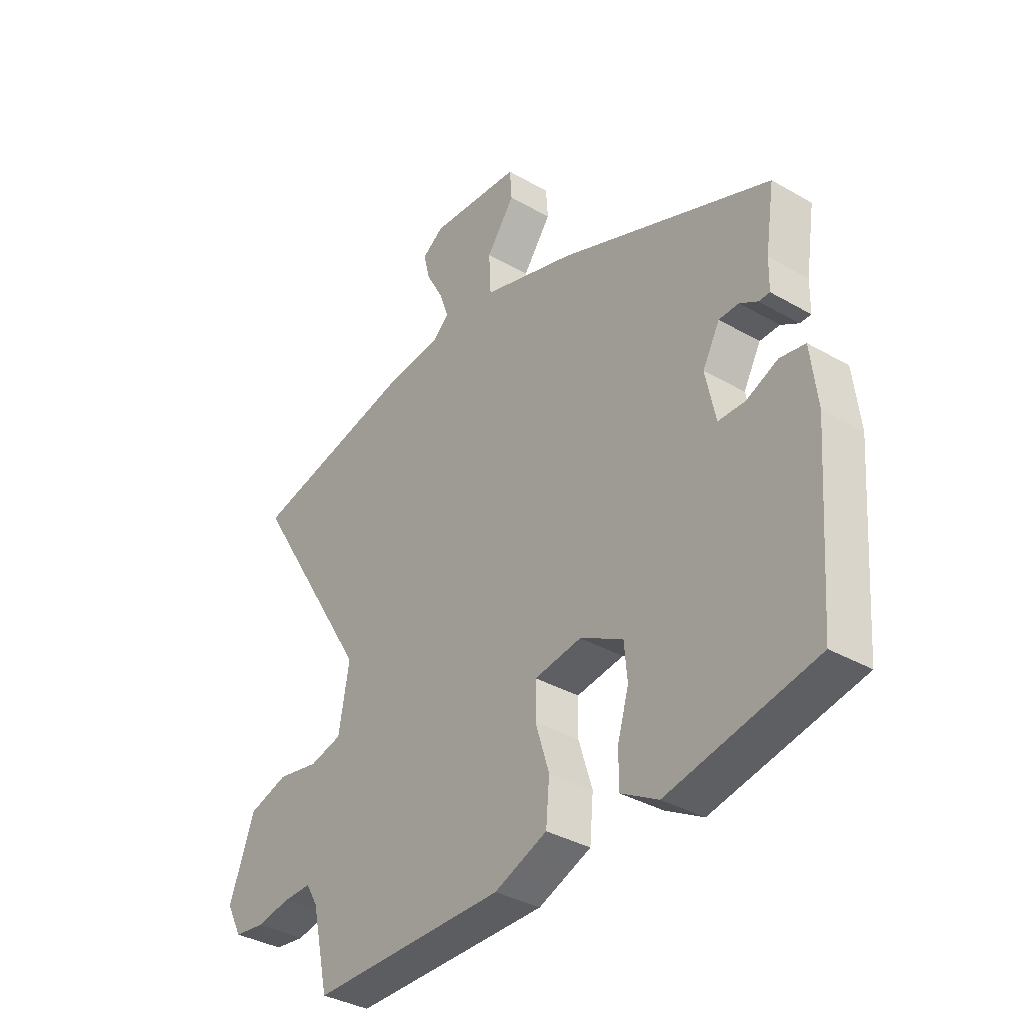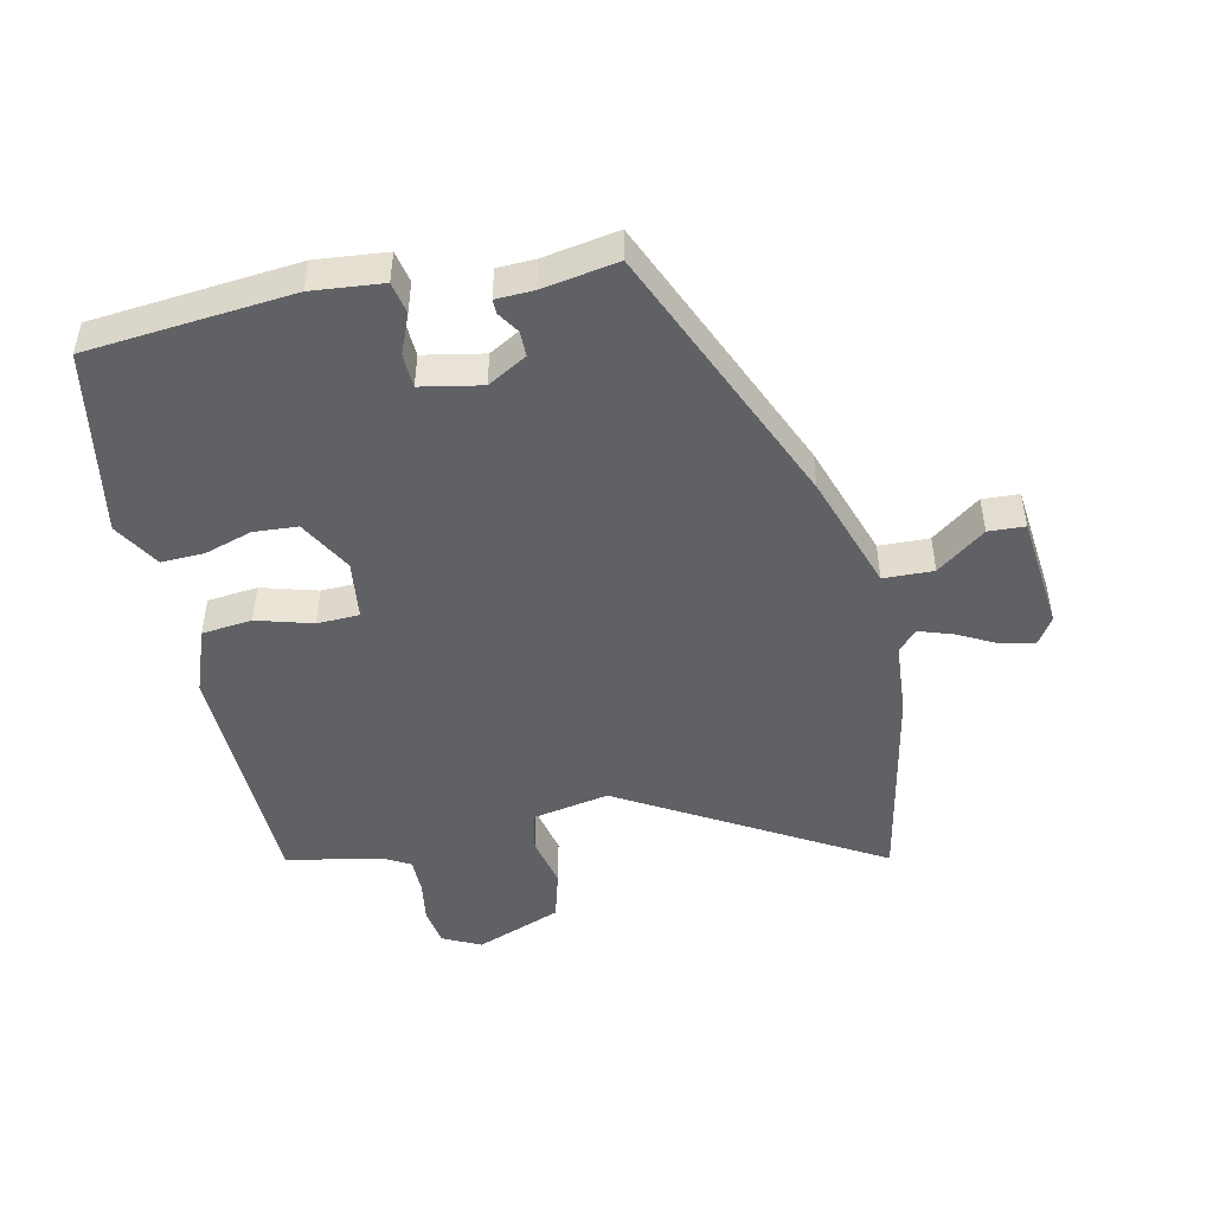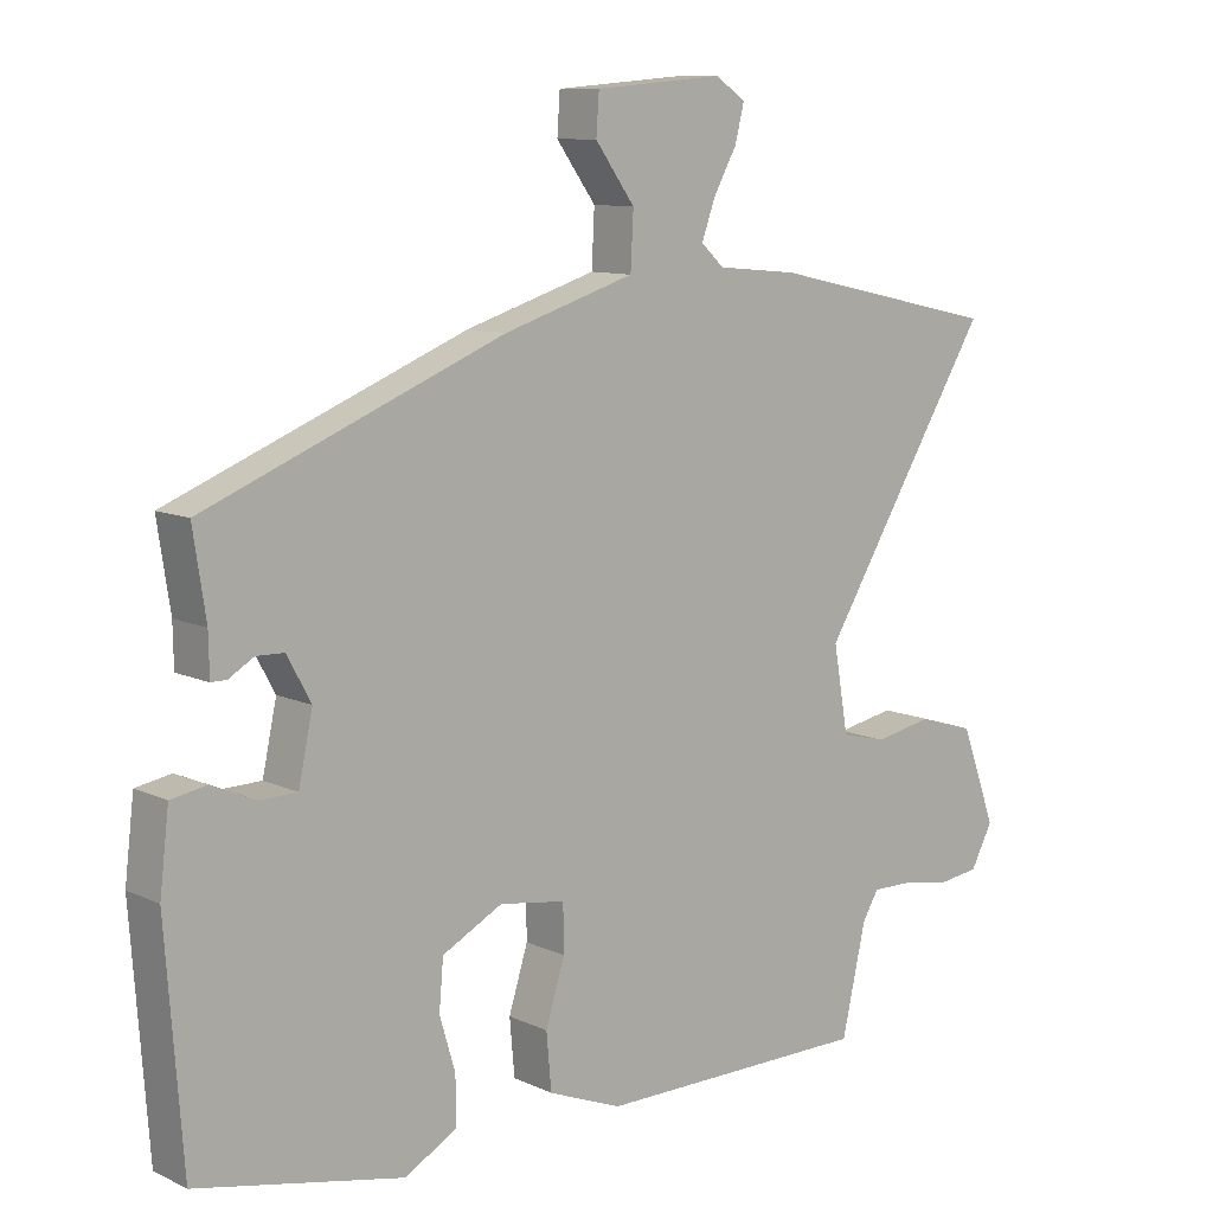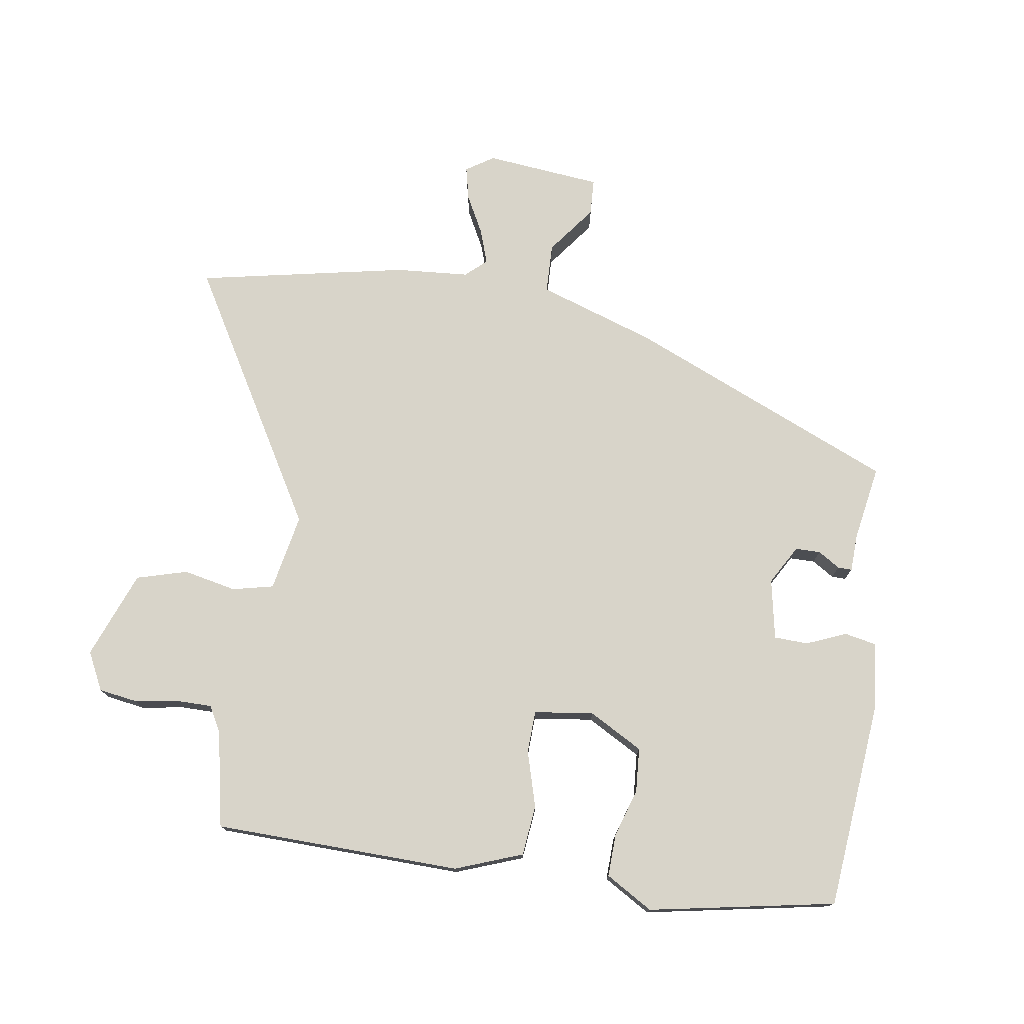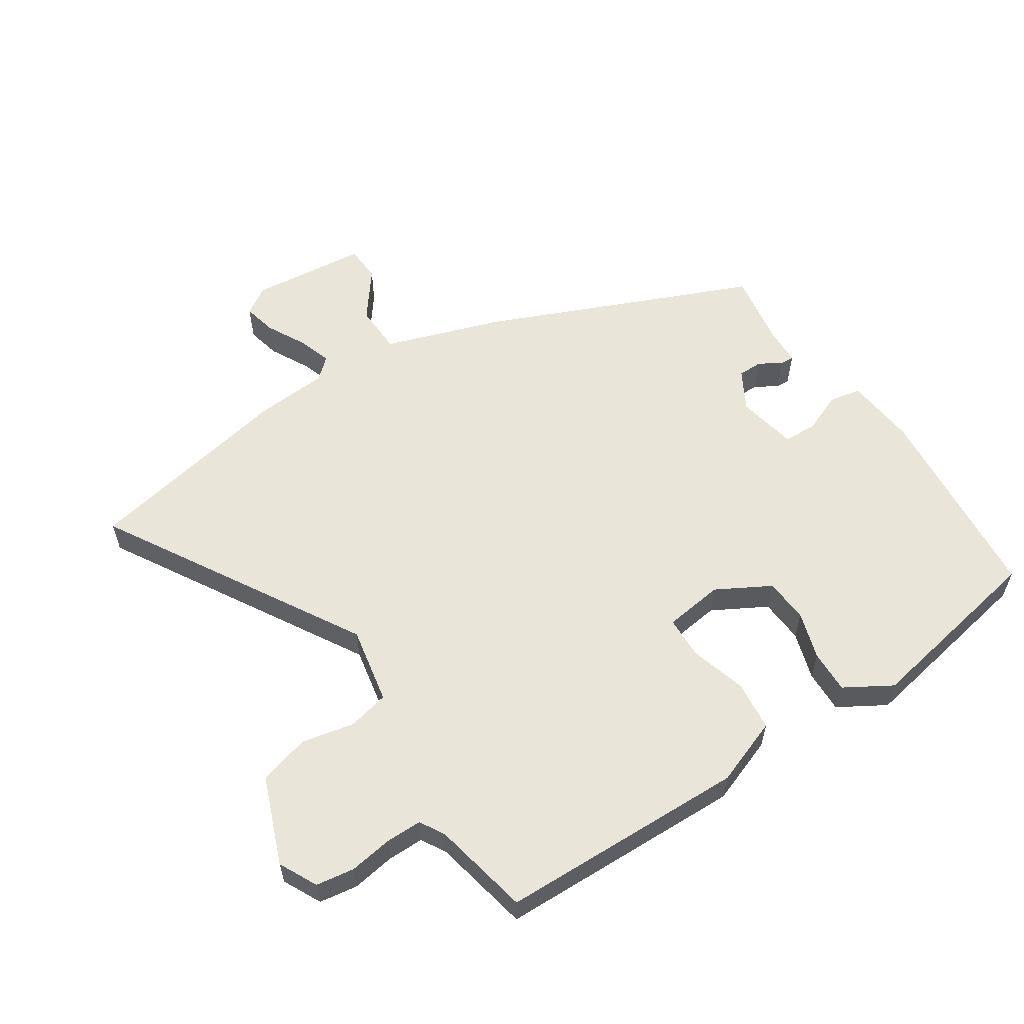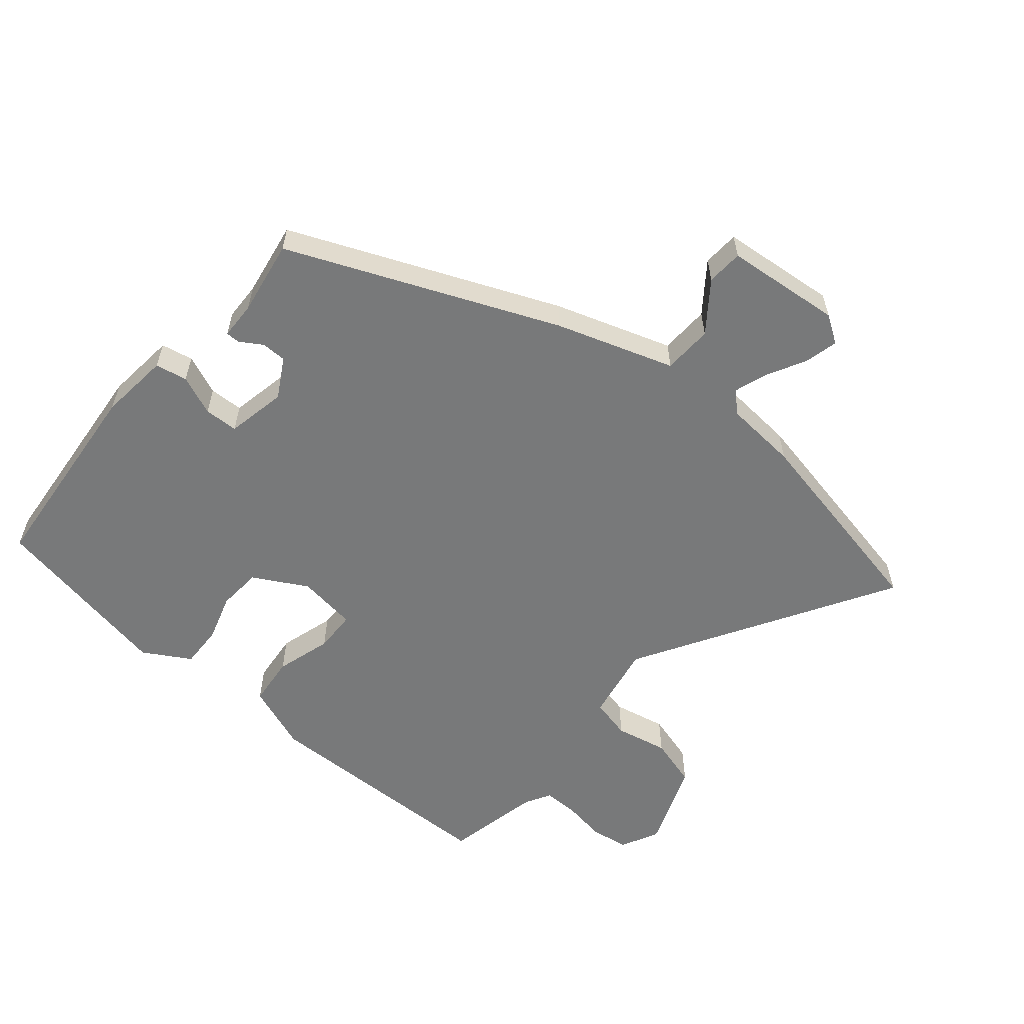
<metadata>
{"format":"obj","ext":"obj","renderer":"f3d","projection":"perspective","resolution":1024,"background":"white","views":[{"elev":-35.9,"azim":-127.2,"up":"+Z"},{"elev":-47.6,"azim":-76.5,"up":"+Y"},{"elev":10.0,"azim":-40.4,"up":"+Z"},{"elev":75.6,"azim":-170.2,"up":"+Y"},{"elev":58.0,"azim":147.8,"up":"+Y"},{"elev":-57.7,"azim":-39.3,"up":"+Y"}]}
</metadata>
<code>
v -0.521 0.07 -0.419
v -0.545 0.07 -0.097
v -0.532 0.07 0.013
v -0.482 0.07 0.022
v -0.42 0.07 -0.005
v -0.367 0.07 -0.004
v -0.347 0.07 0.09
v -0.381 0.07 0.152
v -0.42 0.07 0.153
v -0.455 0.07 0.132
v -0.477 0.07 0.132
v -0.478 0.07 0.191
v -0.496 0.07 0.309
v -0.076 0.07 0.479
v 0.109 0.07 0.537
v 0.113 0.07 0.615
v 0.057 0.07 0.692
v 0.061 0.07 0.749
v 0.243 0.07 0.764
v 0.286 0.07 0.735
v 0.273 0.07 0.683
v 0.24 0.07 0.623
v 0.221 0.07 0.57
v 0.253 0.07 0.54
v 0.368 0.07 0.529
v 0.695 0.07 0.457
v 0.452 0.07 0.06
v 0.473 0.07 -0.061
v 0.537 0.07 -0.077
v 0.62 0.07 -0.061
v 0.699 0.07 -0.085
v 0.749 0.07 -0.222
v 0.718 0.07 -0.281
v 0.658 0.07 -0.289
v 0.59 0.07 -0.277
v 0.534 0.07 -0.276
v 0.511 0.07 -0.315
v 0.477 0.07 -0.466
v 0.09 0.07 -0.468
v -0.014 0.07 -0.427
v -0.021 0.07 -0.348
v 0.006 0.07 -0.261
v 0.005 0.07 -0.195
v -0.088 0.07 -0.181
v -0.173 0.07 -0.226
v -0.179 0.07 -0.295
v -0.157 0.07 -0.37
v -0.156 0.07 -0.437
v -0.23 0.07 -0.479
v -0.521 0 -0.419
v -0.545 0 -0.097
v -0.532 0 0.013
v -0.482 0 0.022
v -0.42 0 -0.005
v -0.367 0 -0.004
v -0.347 0 0.09
v -0.381 0 0.152
v -0.42 0 0.153
v -0.455 0 0.132
v -0.477 0 0.132
v -0.478 0 0.191
v -0.496 0 0.309
v -0.076 0 0.479
v 0.109 0 0.537
v 0.113 0 0.615
v 0.057 0 0.692
v 0.061 0 0.749
v 0.243 0 0.764
v 0.286 0 0.735
v 0.273 0 0.683
v 0.24 0 0.623
v 0.221 0 0.57
v 0.253 0 0.54
v 0.368 0 0.529
v 0.695 0 0.457
v 0.452 0 0.06
v 0.473 0 -0.061
v 0.537 0 -0.077
v 0.62 0 -0.061
v 0.699 0 -0.085
v 0.749 0 -0.222
v 0.718 0 -0.281
v 0.658 0 -0.289
v 0.59 0 -0.277
v 0.534 0 -0.276
v 0.511 0 -0.315
v 0.477 0 -0.466
v 0.09 0 -0.468
v -0.014 0 -0.427
v -0.021 0 -0.348
v 0.006 0 -0.261
v 0.005 0 -0.195
v -0.088 0 -0.181
v -0.173 0 -0.226
v -0.179 0 -0.295
v -0.157 0 -0.37
v -0.156 0 -0.437
v -0.23 0 -0.479
f 46 47 48 49
f 45 46 49 1
f 39 40 41 42
f 37 38 39 42
f 36 37 42 43
f 35 36 43
f 32 33 34 35
f 32 35 43 44
f 29 30 31 32
f 28 29 32 44
f 24 25 26 27
f 23 24 27 28
f 19 20 21 22
f 19 22 23
f 16 17 18 19
f 15 16 19 23
f 12 13 14 15
f 9 10 11 12
f 8 9 12 15
f 7 8 15 23
f 2 3 4 5
f 45 1 2 5
f 44 45 5 6
f 23 28 44
f 6 7 23 44
f 98 97 96 95
f 50 98 95 94
f 91 90 89 88
f 91 88 87 86
f 92 91 86 85
f 92 85 84
f 84 83 82 81
f 93 92 84 81
f 81 80 79 78
f 93 81 78 77
f 76 75 74 73
f 77 76 73 72
f 71 70 69 68
f 72 71 68
f 68 67 66 65
f 72 68 65 64
f 64 63 62 61
f 61 60 59 58
f 64 61 58 57
f 72 64 57 56
f 54 53 52 51
f 54 51 50 94
f 55 54 94 93
f 93 77 72
f 93 72 56 55
f 1 50 51 2
f 2 51 52 3
f 3 52 53 4
f 4 53 54 5
f 5 54 55 6
f 6 55 56 7
f 7 56 57 8
f 8 57 58 9
f 9 58 59 10
f 10 59 60 11
f 11 60 61 12
f 12 61 62 13
f 13 62 63 14
f 14 63 64 15
f 15 64 65 16
f 16 65 66 17
f 17 66 67 18
f 18 67 68 19
f 19 68 69 20
f 20 69 70 21
f 21 70 71 22
f 22 71 72 23
f 23 72 73 24
f 24 73 74 25
f 25 74 75 26
f 26 75 76 27
f 27 76 77 28
f 28 77 78 29
f 29 78 79 30
f 30 79 80 31
f 31 80 81 32
f 32 81 82 33
f 33 82 83 34
f 34 83 84 35
f 35 84 85 36
f 36 85 86 37
f 37 86 87 38
f 38 87 88 39
f 39 88 89 40
f 40 89 90 41
f 41 90 91 42
f 42 91 92 43
f 43 92 93 44
f 44 93 94 45
f 45 94 95 46
f 46 95 96 47
f 47 96 97 48
f 48 97 98 49
f 49 98 50 1

</code>
